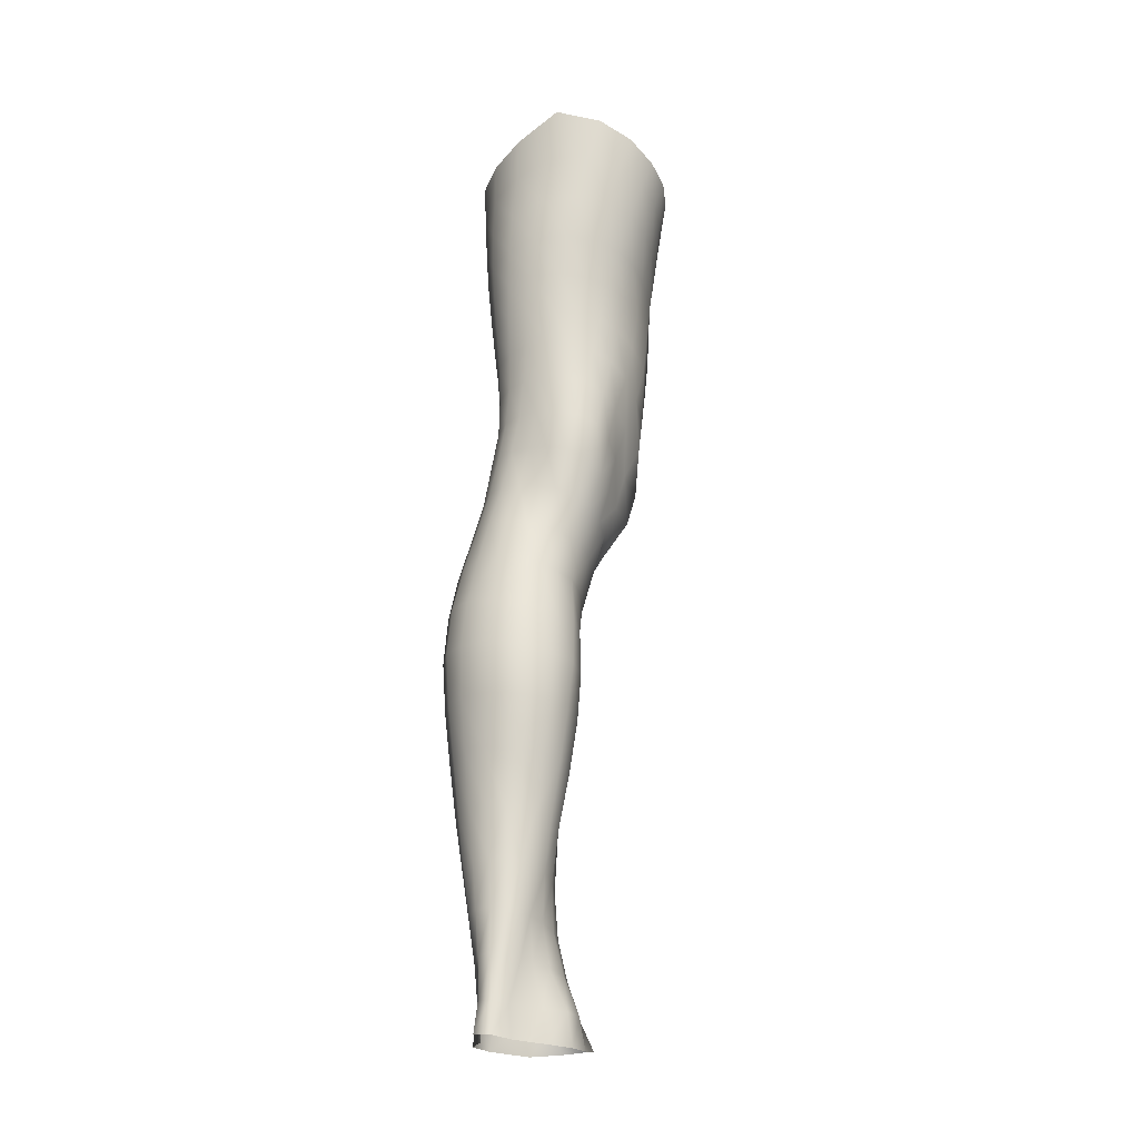
<metadata>
{"format":"obj","ext":"obj","renderer":"f3d","projection":"perspective","resolution":1024,"background":"white","views":[{"elev":-22.8,"azim":-134.9,"up":"+Y"}]}
</metadata>
<code>
o SMPLX-mesh-male.001
v 0.1666 -0.5871 -0.01708
v 0.166 -0.5962 0.01612
v 0.1339 -0.5778 -0.06876
v 0.1065 -0.5752 -0.08213
v 0.1534 -0.6036 0.04553
v 0.13 -0.608 0.06626
v 0.1011 -0.6059 0.07369
v 0.0753 -0.5678 -0.08626
v 0.04058 -0.5526 -0.07796
v 0.04789 -0.5929 -0.07756
v 0.0777 -0.6 -0.08545
v 0.1509 -0.6148 -0.04753
v 0.1551 -0.5803 -0.04708
v 0.132 -0.6103 -0.06854
v 0.163 -0.6228 -0.01849
v 0.1639 -0.6319 0.01321
v 0.1279 -0.6417 0.06331
v 0.09894 -0.6382 0.07014
v 0.02802 -0.5929 0.03389
v 0.04805 -0.5969 0.05067
v 0.04719 -0.6234 0.04496
v 0.02808 -0.6168 0.0256
v 0.0166 -0.561 -0.0538
v 0.006031 -0.572 -0.02986
v 0.01149 -0.5987 -0.03704
v 0.02409 -0.5934 -0.05931
v 0.1181 -0.7021 0.05364
v 0.08916 -0.6994 0.05882
v 0.09475 -0.6694 0.06498
v 0.1237 -0.673 0.05887
v 0.01868 -0.6399 -0.002004
v 0.02942 -0.6446 0.0172
v 0.03255 -0.6742 0.009522
v 0.02432 -0.6701 -0.01053
v 0.02871 -0.7009 -0.01597
v 0.0336 -0.7062 0.004101
v 0.03365 -0.7372 -0.001813
v 0.03088 -0.7314 -0.02162
v 0.151 -0.6398 0.04194
v 0.1542 -0.6957 0.009118
v 0.1419 -0.7014 0.03531
v 0.1473 -0.6718 0.03889
v 0.1597 -0.6655 0.01076
v 0.107 -0.6065 -0.0819
v 0.01496 -0.6122 0.006599
v 0.01347 -0.5893 0.01547
v 0.02731 -0.6643 -0.0493
v 0.03993 -0.6629 -0.06848
v 0.03162 -0.6292 -0.06484
v 0.01868 -0.6314 -0.04351
v 0.1285 -0.6718 -0.06742
v 0.1433 -0.6776 -0.04629
v 0.1474 -0.6475 -0.04674
v 0.1302 -0.6419 -0.06842
v 0.1532 -0.6866 -0.01896
v 0.159 -0.656 -0.01872
v 0.1423 -0.7548 0.006527
v 0.128 -0.7596 0.02951
v 0.1353 -0.7308 0.03224
v 0.1484 -0.7254 0.007647
v 0.1429 -0.7458 -0.02045
v 0.1478 -0.716 -0.01964
v 0.1404 -0.7066 -0.04596
v 0.1378 -0.7364 -0.04503
v 0.1248 -0.7293 -0.06302
v 0.1268 -0.7003 -0.06536
v 0.1081 -0.6965 -0.07933
v 0.108 -0.7248 -0.07622
v 0.08707 -0.6939 -0.08429
v 0.06563 -0.6927 -0.08017
v 0.07037 -0.7213 -0.07832
v 0.08941 -0.7224 -0.08114
v 0.04007 -0.7242 -0.05633
v 0.05296 -0.7221 -0.07004
v 0.04728 -0.6933 -0.06948
v 0.03471 -0.6951 -0.05279
v 0.05754 -0.8383 -0.07114
v 0.07219 -0.8357 -0.07482
v 0.067 -0.8064 -0.07261
v 0.05163 -0.8088 -0.06755
v 0.08686 -0.8342 -0.07857
v 0.102 -0.8347 -0.07777
v 0.09708 -0.8063 -0.0755
v 0.08219 -0.8057 -0.07557
v 0.1248 -0.8139 -0.05708
v 0.1115 -0.8087 -0.06978
v 0.1168 -0.837 -0.07184
v 0.1295 -0.8419 -0.05891
v 0.1418 -0.8488 -0.0417
v 0.1392 -0.8208 -0.04185
v 0.1386 -0.8562 -0.0209
v 0.1403 -0.8285 -0.02204
v 0.128 -0.8366 0.003788
v 0.1284 -0.8632 0.004421
v 0.03786 -0.8535 -0.03243
v 0.03716 -0.8471 -0.04979
v 0.03278 -0.8181 -0.04328
v 0.0363 -0.8246 -0.02668
v 0.0563 -0.8361 0.01115
v 0.06869 -0.8401 0.03657
v 0.06834 -0.8671 0.02632
v 0.0572 -0.8643 0.002476
v 0.1395 -0.7737 -0.0212
v 0.1363 -0.7827 0.005075
v 0.1229 -0.7578 -0.06028
v 0.1359 -0.765 -0.04352
v 0.04429 -0.7523 -0.05988
v 0.05798 -0.75 -0.07083
v 0.03363 -0.767 -0.009548
v 0.03138 -0.7608 -0.02817
v 0.09966 -0.7877 0.04222
v 0.1212 -0.787 0.02798
v 0.1186 -0.8147 0.02876
v 0.09727 -0.8155 0.04305
v 0.1386 -0.8018 -0.02196
v 0.1362 -0.7929 -0.04269
v 0.1227 -0.7859 -0.05799
v 0.1093 -0.7808 -0.07069
v 0.09371 -0.7784 -0.07562
v 0.0785 -0.7776 -0.07494
v 0.06273 -0.778 -0.07148
v 0.04791 -0.7802 -0.06332
v 0.03237 -0.7894 -0.03583
v 0.03574 -0.796 -0.01896
v 0.094 -0.8423 0.04346
v 0.1188 -0.8417 0.03089
v 0.1179 -0.867 0.02681
v 0.09237 -0.8675 0.03592
v 0.09285 -0.8895 0.02372
v 0.07312 -0.888 0.01327
v 0.09194 -0.8635 -0.08292
v 0.1076 -0.8639 -0.08129
v 0.1218 -0.8663 -0.07431
v 0.1428 -0.8762 -0.04332
v 0.1381 -0.8843 -0.01864
v 0.1267 -0.8899 0.00329
v 0.1137 -0.8892 0.01965
v 0.05314 -0.9051 -0.0579
v 0.04559 -0.8757 -0.0538
v 0.04456 -0.8808 -0.03781
v 0.05248 -0.9093 -0.04243
v 0.06851 -0.8991 -0.07985
v 0.08125 -0.896 -0.08824
v 0.0777 -0.8654 -0.07927
v 0.06531 -0.8684 -0.07193
v 0.09697 -0.8942 -0.09103
v 0.1131 -0.8943 -0.08768
v 0.1284 -0.8958 -0.07984
v 0.1349 -0.8702 -0.06189
v 0.1411 -0.8993 -0.06578
v 0.1454 -0.9056 -0.04404
v 0.1398 -0.9136 -0.01503
v 0.1235 -0.9499 0.000946
v 0.1206 -0.9201 0.004958
v 0.1434 -0.9435 -0.01605
v 0.09985 -1.05 -0.01057
v 0.1222 -1.048 -0.009972
v 0.1184 -1.083 -0.01667
v 0.09882 -1.086 -0.01705
v 0.05522 -0.9386 -0.04658
v 0.054 -0.9365 -0.06321
v 0.06778 -0.9311 -0.08812
v 0.08261 -0.9282 -0.09628
v 0.1558 -0.9681 -0.0478
v 0.1516 -0.9361 -0.04464
v 0.1474 -0.93 -0.06914
v 0.1516 -0.9628 -0.07301
v 0.05086 -1.04 -0.05529
v 0.04993 -1.038 -0.07372
v 0.04801 -1.004 -0.07182
v 0.04869 -1.005 -0.05209
v 0.0664 -0.9647 -0.09508
v 0.06579 -0.9991 -0.09971
v 0.08284 -0.9961 -0.1081
v 0.08248 -0.9616 -0.1037
v 0.1513 -1.039 -0.05353
v 0.1559 -1.003 -0.05105
v 0.1525 -0.998 -0.07589
v 0.1489 -1.035 -0.07654
v 0.1467 -0.9747 -0.01977
v 0.1458 -1.008 -0.02365
v 0.1252 -1.013 -0.005451
v 0.1245 -0.9803 -0.000995
v 0.1004 -1.015 -0.005384
v 0.09963 -0.9816 -0.002056
v 0.06364 -1.114 -0.07258
v 0.05734 -1.075 -0.07295
v 0.05712 -1.078 -0.05645
v 0.0636 -1.118 -0.05872
v 0.08494 -1.033 -0.107
v 0.06793 -1.035 -0.1
v 0.07303 -1.072 -0.09563
v 0.08719 -1.071 -0.1022
v 0.1395 -1.118 -0.05637
v 0.1456 -1.078 -0.05511
v 0.1433 -1.075 -0.07592
v 0.1368 -1.116 -0.07552
v 0.1149 -1.122 -0.02384
v 0.1379 -1.08 -0.03096
v 0.1321 -1.12 -0.03616
v 0.1112 -1.161 -0.0275
v 0.09608 -1.163 -0.02715
v 0.0975 -1.124 -0.02365
v 0.06873 -1.155 -0.05968
v 0.06738 -1.152 -0.07268
v 0.08623 -1.148 -0.09638
v 0.08753 -1.11 -0.09852
v 0.07519 -1.111 -0.09175
v 0.0754 -1.15 -0.08978
v 0.1176 -1.113 -0.09659
v 0.1024 -1.111 -0.1002
v 0.1001 -1.148 -0.09794
v 0.114 -1.151 -0.094
v 0.1306 -1.153 -0.07457
v 0.1291 -1.114 -0.08849
v 0.1235 -1.152 -0.08612
v 0.1334 -1.155 -0.05636
v 0.1268 -1.158 -0.03795
v 0.04634 -0.652 0.03867
v 0.04561 -0.6832 0.0318
v 0.0418 -0.7453 0.01958
v 0.04379 -0.715 0.02561
v 0.04229 -0.7747 0.01081
v 0.04399 -0.8034 0.000431
v 0.04549 -0.8317 -0.009822
v 0.04601 -0.8594 -0.01644
v 0.05128 -0.8861 -0.02115
v 0.05927 -0.9139 -0.02454
v 0.06146 -0.9731 -0.0325
v 0.05135 -0.9714 -0.04883
v 0.06386 -0.9419 -0.03009
v 0.06082 -1.043 -0.03584
v 0.05924 -1.007 -0.03363
v 0.0649 -1.082 -0.03989
v 0.07056 -1.121 -0.04461
v 0.07539 -1.159 -0.04626
v 0.1309 -0.8092 0.003904
v 0.1084 -0.753 -0.07278
v 0.09168 -0.7504 -0.0776
v 0.07463 -0.7494 -0.07624
v 0.05558 -0.7814 0.03146
v 0.07528 -0.7856 0.0436
v 0.07211 -0.8132 0.04033
v 0.05278 -0.8102 0.02424
v 0.09774 -0.9539 0.000725
v 0.07996 -0.9779 -0.01758
v 0.07883 -0.9483 -0.01287
v 0.09736 -0.9292 0.00714
v 0.1188 -0.9254 -0.09524
v 0.1351 -0.9265 -0.08611
v 0.1224 -0.958 -0.1026
v 0.1004 -0.9258 -0.09853
v 0.1025 -0.9591 -0.1064
v 0.06039 -0.7239 0.04418
v 0.08369 -0.7287 0.0523
v 0.07948 -0.7573 0.04638
v 0.0572 -0.7526 0.03726
v 0.006191 -0.5825 -0.005464
v 0.07094 -0.6314 0.0623
v 0.07282 -0.6013 0.0669
v 0.06789 -0.6622 0.05629
v 0.06438 -0.6932 0.0503
v 0.06273 -0.8888 -0.004701
v 0.07462 -0.9178 -0.005556
v 0.08027 -1.011 -0.02063
v 0.08077 -1.047 -0.02415
v 0.08177 -1.084 -0.0288
v 0.08322 -1.124 -0.03312
v 0.08457 -1.162 -0.03471
v 0.009376 -0.606 -0.01437
v 0.01523 -0.6356 -0.02211
v 0.0226 -0.6667 -0.02942
v 0.06032 -0.663 -0.08174
v 0.08434 -0.6648 -0.08658
v 0.08118 -0.6339 -0.08687
v 0.05414 -0.6302 -0.08071
v 0.108 -0.6679 -0.08163
v 0.1077 -0.638 -0.08251
v 0.105 -0.7592 0.04327
v 0.1032 -0.9942 -0.1104
v 0.1222 -1.032 -0.1043
v 0.1233 -0.9935 -0.1063
v 0.1039 -1.032 -0.1086
v 0.1405 -0.9948 -0.09438
v 0.1393 -0.9593 -0.09158
v 0.1424 -1.043 -0.02661
v 0.1038 -1.071 -0.104
v 0.1203 -1.072 -0.09991
v 0.1345 -1.073 -0.09043
v 0.1384 -1.033 -0.09302
v 0.02833 -0.6976 -0.03474
v 0.03218 -0.7274 -0.0399
v 0.0349 -0.756 -0.04528
v 0.03687 -0.7842 -0.05103
v 0.03904 -0.8128 -0.05759
v 0.04456 -0.8415 -0.06313
v 0.05383 -0.8713 -0.06497
v 0.05896 -0.9019 -0.06978
v 0.05039 -0.9695 -0.06792
v 0.05553 -0.9673 -0.08279
v 0.05808 -0.9338 -0.07697
v 0.05399 -1.002 -0.08718
v 0.05626 -1.037 -0.08831
v 0.06309 -1.074 -0.08569
v 0.07005 -1.151 -0.08195
v 0.06804 -1.112 -0.08298
v 0.1116 -0.7307 0.04792
v 0.07278 -1.189 -0.05755
v 0.07068 -1.22 -0.05291
v 0.07234 -1.218 -0.0671
v 0.07096 -1.187 -0.07115
v 0.08462 -1.182 -0.09531
v 0.07481 -1.184 -0.08846
v 0.09754 -1.182 -0.0968
v 0.09451 -1.214 -0.09676
v 0.1048 -1.214 -0.08934
v 0.1097 -1.183 -0.09193
v 0.1186 -1.185 -0.08394
v 0.1205 -1.217 -0.05504
v 0.1266 -1.188 -0.05562
v 0.1249 -1.186 -0.07366
v 0.1205 -1.217 -0.0726
v 0.1209 -1.192 -0.03702
v 0.1158 -1.22 -0.03618
v 0.1067 -1.195 -0.02723
v 0.07692 -1.193 -0.04326
v 0.07337 -1.222 -0.03685
v 0.08251 -1.214 -0.09642
v 0.07444 -1.216 -0.0874
v 0.0709 -1.186 -0.08019
v 0.07365 -1.216 -0.07704
v 0.06772 -1.248 -0.06271
v 0.05976 -1.249 -0.04663
v 0.08016 -1.245 -0.09755
v 0.07652 -1.246 -0.08458
v 0.09906 -1.245 -0.08659
v 0.09128 -1.244 -0.09888
v 0.1209 -1.246 -0.07177
v 0.1141 -1.216 -0.08194
v 0.1116 -1.246 -0.0801
v 0.1212 -1.246 -0.05433
v 0.1155 -1.248 -0.03137
v 0.06662 -1.249 -0.02863
v 0.07324 -1.248 -0.07376
v 0.08388 -1.196 -0.03191
v 0.08128 -1.224 -0.02556
v 0.09373 -1.197 -0.02601
v 0.1037 -1.223 -0.02411
v 0.092 -1.224 -0.02071
v 0.07846 -1.25 -0.01602
v 0.1029 -1.25 -0.01754
v 0.0902 -1.249 -0.0116
v 0.1232 -1.269 -0.0742
v 0.1245 -1.27 -0.05686
v 0.1078 -1.268 -0.08137
v 0.09082 -1.267 -0.103
v 0.09732 -1.268 -0.09066
v 0.07664 -1.269 -0.004275
v 0.06676 -1.272 -0.0226
v 0.09047 -1.267 0.001877
v 0.1059 -1.268 -0.00629
v 0.0588 -1.273 -0.04286
v 0.06458 -1.272 -0.06017
v 0.07053 -1.271 -0.07156
v 0.07889 -1.268 -0.09794
v 0.07648 -1.27 -0.08235
v 0.1157 -1.271 -0.02792
v 0.09535 -0.9079 0.01298
v 0.08214 -0.9036 0.006012
v 0.1101 -0.9067 0.01486
f 8 10 9
f 17 7 18
f 27 29 28
f 31 33 32
f 35 37 36
f 6 39 5
f 40 42 41
f 51 53 52
f 22 46 45
f 55 43 40
f 62 64 63
f 73 75 74
f 69 71 70
f 77 79 78
f 95 97 96
f 85 87 86
f 89 92 91
f 64 105 65
f 116 85 117
f 82 131 81
f 134 150 149
f 119 84 120
f 180 182 181
f 194 196 195
f 218 198 201
f 142 144 143
f 210 212 211
f 37 223 221
f 183 184 182
f 189 205 204
f 111 113 112
f 168 170 169
f 133 147 132
f 124 225 224
f 156 158 157
f 220 32 33
f 214 215 197
f 221 36 37
f 109 38 110
f 91 134 89
f 225 95 226
f 13 15 12
f 80 121 79
f 99 101 100
f 143 162 142
f 229 160 230
f 189 234 188
f 145 78 144
f 190 192 191
f 226 140 227
f 165 180 164
f 232 171 168
f 241 243 242
f 251 252 249
f 93 113 126
f 105 118 238
f 254 256 255
f 124 110 123
f 9 26 23
f 221 241 257
f 102 227 263
f 264 231 247
f 24 270 258
f 273 275 274
f 274 278 277
f 70 74 75
f 111 256 242
f 244 100 243
f 61 106 64
f 107 74 108
f 72 240 71
f 79 120 84
f 185 265 184
f 211 288 210
f 268 202 203
f 195 200 194
f 104 115 103
f 292 110 38
f 294 107 122
f 294 97 123
f 297 96 296
f 191 304 303
f 57 59 58
f 280 175 253
f 81 144 78
f 88 90 89
f 203 267 268
f 197 217 214
f 235 204 236
f 94 135 91
f 281 289 288
f 116 103 115
f 239 68 238
f 50 272 271
f 299 301 300
f 206 211 212
f 145 298 297
f 66 68 67
f 1 16 15
f 149 89 134
f 286 177 181
f 80 296 295
f 76 292 291
f 240 121 108
f 251 284 282
f 106 117 105
f 227 141 228
f 30 18 29
f 54 12 53
f 31 270 271
f 276 11 275
f 222 262 220
f 53 15 56
f 56 16 43
f 275 44 278
f 55 63 52
f 104 58 112
f 274 70 273
f 259 219 261
f 219 22 32
f 182 286 181
f 282 253 251
f 179 284 178
f 164 181 177
f 173 303 302
f 161 230 160
f 162 175 172
f 166 151 165
f 183 155 153
f 185 153 245
f 248 247 245
f 252 147 249
f 262 255 28
f 193 283 287
f 34 36 33
f 161 298 301
f 232 188 234
f 23 25 24
f 308 310 309
f 312 209 206
f 314 316 315
f 329 330 313
f 323 319 320
f 323 201 325
f 332 309 310
f 336 315 316
f 310 344 332
f 176 199 195
f 281 280 282
f 197 289 196
f 146 163 143
f 235 267 234
f 165 152 155
f 267 156 266
f 341 322 319
f 193 208 192
f 43 39 42
f 247 229 246
f 327 345 326
f 202 345 347
f 347 348 325
f 311 204 205
f 214 320 321
f 308 236 204
f 218 320 217
f 314 206 212
f 346 343 350
f 213 318 317
f 353 340 338
f 352 358 360
f 184 157 182
f 184 266 156
f 324 325 348
f 83 118 86
f 138 140 139
f 87 132 82
f 115 90 116
f 132 146 131
f 206 208 207
f 135 151 134
f 172 174 173
f 186 188 187
f 138 160 141
f 153 152 154
f 176 178 177
f 224 99 244
f 266 234 267
f 233 230 171
f 102 225 226
f 92 237 93
f 362 343 333
f 363 333 332
f 356 334 337
f 342 354 341
f 351 367 342
f 129 369 368
f 102 130 101
f 313 328 329
f 260 18 7
f 28 261 262
f 248 370 368
f 369 248 368
f 279 255 256
f 351 349 352
f 307 28 255
f 257 242 256
f 265 232 266
f 273 75 48
f 174 191 173
f 27 59 41
f 32 45 31
f 112 237 104
f 17 42 39
f 126 94 93
f 114 126 113
f 30 41 42
f 137 128 129
f 60 41 59
f 88 133 87
f 285 178 284
f 45 258 270
f 138 297 298
f 208 305 306
f 215 213 210
f 162 300 301
f 119 238 118
f 263 369 130
f 172 302 300
f 34 271 272
f 290 196 289
f 170 300 302
f 280 190 174
f 54 277 278
f 187 303 304
f 29 259 261
f 96 295 296
f 35 272 291
f 340 316 339
f 339 317 318
f 123 293 294
f 370 136 137
f 72 67 68
f 305 313 330
f 207 287 211
f 16 5 39
f 331 311 330
f 331 335 344
f 215 288 289
f 14 278 44
f 160 228 141
f 355 336 340
f 259 20 21
f 47 49 48
f 125 127 126
f 248 153 154
f 142 301 298
f 290 282 284
f 123 98 124
f 245 246 185
f 25 271 270
f 242 114 111
f 131 143 144
f 81 83 82
f 129 101 130
f 128 100 101
f 93 91 92
f 198 199 158
f 194 218 217
f 122 295 294
f 65 238 68
f 261 220 262
f 136 152 135
f 201 203 202
f 244 223 224
f 268 236 269
f 58 307 279
f 57 103 61
f 186 305 205
f 61 60 57
f 11 4 44
f 164 166 165
f 150 250 148
f 250 167 285
f 179 195 196
f 246 233 265
f 287 281 288
f 159 198 158
f 192 306 304
f 48 76 47
f 50 26 49
f 109 224 223
f 51 67 277
f 52 66 51
f 349 350 352
f 361 352 360
f 171 299 170
f 188 169 187
f 319 321 320
f 312 315 328
f 334 329 328
f 324 341 319
f 40 62 55
f 47 291 272
f 348 342 324
f 167 177 178
f 317 212 213
f 337 357 356
f 205 330 311
f 338 339 322
f 326 269 236
f 350 359 358
f 49 10 276
f 326 309 327
f 333 327 309
f 337 328 315
f 220 36 222
f 325 202 347
f 322 318 321
f 347 346 349
f 129 370 137
f 52 56 55
f 253 163 252
f 344 366 364
f 186 304 306
f 38 291 292
f 285 249 250
f 169 302 303
f 199 157 158
f 82 86 87
f 338 354 353
f 48 276 273
f 297 77 145
f 73 293 292
f 125 243 100
f 14 4 3
f 222 257 254
f 263 228 264
f 149 148 133
f 69 277 67
f 86 117 85
f 112 279 111
f 216 321 318
f 148 249 147
f 332 364 363
f 365 335 334
f 71 108 74
f 95 139 140
f 120 239 119
f 84 78 79
f 136 127 137
f 65 63 64
f 108 122 107
f 12 3 13
f 19 21 20
f 8 11 10
f 17 6 7
f 27 30 29
f 31 34 33
f 35 38 37
f 6 17 39
f 40 43 42
f 51 54 53
f 22 19 46
f 55 56 43
f 62 61 64
f 73 76 75
f 69 72 71
f 77 80 79
f 95 98 97
f 85 88 87
f 89 90 92
f 64 106 105
f 116 90 85
f 82 132 131
f 134 151 150
f 119 83 84
f 180 183 182
f 194 197 196
f 218 200 198
f 142 145 144
f 210 213 212
f 37 109 223
f 183 185 184
f 189 186 205
f 111 114 113
f 168 171 170
f 133 148 147
f 124 98 225
f 156 159 158
f 220 219 32
f 214 216 215
f 221 222 36
f 109 37 38
f 91 135 134
f 225 98 95
f 13 1 15
f 80 122 121
f 99 102 101
f 143 163 162
f 229 231 160
f 189 235 234
f 145 77 78
f 190 193 192
f 226 95 140
f 165 155 180
f 232 233 171
f 241 244 243
f 251 253 252
f 93 237 113
f 105 117 118
f 254 257 256
f 124 109 110
f 9 10 26
f 221 223 241
f 102 226 227
f 264 228 231
f 24 25 270
f 273 276 275
f 274 275 278
f 70 71 74
f 111 279 256
f 244 99 100
f 61 103 106
f 107 73 74
f 72 239 240
f 79 121 120
f 185 246 265
f 211 287 288
f 268 269 202
f 195 199 200
f 104 237 115
f 292 293 110
f 294 293 107
f 294 295 97
f 297 139 96
f 191 192 304
f 57 60 59
f 280 174 175
f 81 131 144
f 88 85 90
f 203 159 267
f 197 194 217
f 235 189 204
f 94 136 135
f 281 290 289
f 116 106 103
f 239 72 68
f 50 47 272
f 299 161 301
f 206 207 211
f 145 142 298
f 66 65 68
f 1 2 16
f 149 88 89
f 286 176 177
f 80 77 296
f 76 73 292
f 240 120 121
f 251 285 284
f 106 116 117
f 227 140 141
f 30 17 18
f 54 14 12
f 31 45 270
f 276 10 11
f 222 254 262
f 53 12 15
f 56 15 16
f 275 11 44
f 55 62 63
f 104 57 58
f 274 69 70
f 259 21 219
f 219 21 22
f 182 157 286
f 282 280 253
f 179 290 284
f 164 180 181
f 173 191 303
f 161 299 230
f 162 163 175
f 166 150 151
f 183 180 155
f 185 183 153
f 248 264 247
f 252 146 147
f 262 254 255
f 193 190 283
f 34 35 36
f 161 138 298
f 232 168 188
f 23 26 25
f 308 311 310
f 312 313 209
f 314 317 316
f 329 331 330
f 323 324 319
f 323 218 201
f 332 333 309
f 336 337 315
f 310 331 344
f 176 286 199
f 281 283 280
f 197 215 289
f 146 252 163
f 235 268 267
f 165 151 152
f 267 159 156
f 341 338 322
f 193 207 208
f 43 16 39
f 247 231 229
f 327 346 345
f 202 269 345
f 347 349 348
f 311 308 204
f 214 217 320
f 308 326 236
f 218 323 320
f 314 312 206
f 346 327 343
f 213 216 318
f 353 355 340
f 352 350 358
f 184 156 157
f 184 265 266
f 324 323 325
f 83 119 118
f 138 141 140
f 87 133 132
f 115 92 90
f 132 147 146
f 206 209 208
f 135 152 151
f 172 175 174
f 186 189 188
f 138 161 160
f 153 155 152
f 176 179 178
f 224 225 99
f 266 232 234
f 233 229 230
f 102 99 225
f 92 115 237
f 362 359 343
f 363 362 333
f 356 365 334
f 342 367 354
f 351 361 367
f 129 130 369
f 102 263 130
f 313 312 328
f 260 259 18
f 28 29 261
f 248 154 370
f 369 264 248
f 279 307 255
f 351 348 349
f 307 27 28
f 257 241 242
f 265 233 232
f 273 70 75
f 174 190 191
f 27 307 59
f 32 22 45
f 112 113 237
f 17 30 42
f 126 127 94
f 114 125 126
f 30 27 41
f 137 127 128
f 60 40 41
f 88 149 133
f 285 167 178
f 45 46 258
f 138 139 297
f 208 209 305
f 215 216 213
f 162 172 300
f 119 239 238
f 263 264 369
f 172 173 302
f 34 31 271
f 290 179 196
f 170 299 300
f 280 283 190
f 54 51 277
f 187 169 303
f 29 18 259
f 96 97 295
f 35 34 272
f 340 336 316
f 339 316 317
f 123 110 293
f 370 154 136
f 72 69 67
f 305 209 313
f 207 193 287
f 16 2 5
f 331 310 311
f 331 329 335
f 215 210 288
f 14 54 278
f 160 231 228
f 355 357 336
f 259 260 20
f 47 50 49
f 125 128 127
f 248 245 153
f 142 162 301
f 290 281 282
f 123 97 98
f 245 247 246
f 25 50 271
f 242 243 114
f 131 146 143
f 81 84 83
f 129 128 101
f 128 125 100
f 93 94 91
f 198 200 199
f 194 200 218
f 122 80 295
f 65 105 238
f 261 219 220
f 136 154 152
f 201 198 203
f 244 241 223
f 268 235 236
f 58 59 307
f 57 104 103
f 186 306 305
f 61 62 60
f 11 8 4
f 164 167 166
f 150 166 250
f 250 166 167
f 179 176 195
f 246 229 233
f 287 283 281
f 159 203 198
f 192 208 306
f 48 75 76
f 50 25 26
f 109 124 224
f 51 66 67
f 52 63 66
f 349 346 350
f 361 351 352
f 171 230 299
f 188 168 169
f 319 322 321
f 312 314 315
f 334 335 329
f 324 342 341
f 40 60 62
f 47 76 291
f 348 351 342
f 167 164 177
f 317 314 212
f 337 336 357
f 205 305 330
f 338 340 339
f 326 345 269
f 350 343 359
f 49 26 10
f 326 308 309
f 333 343 327
f 337 334 328
f 220 33 36
f 325 201 202
f 322 339 318
f 347 345 346
f 129 368 370
f 52 53 56
f 253 175 163
f 344 335 366
f 186 187 304
f 38 35 291
f 285 251 249
f 169 170 302
f 199 286 157
f 82 83 86
f 338 341 354
f 48 49 276
f 297 296 77
f 73 107 293
f 125 114 243
f 14 44 4
f 222 221 257
f 263 227 228
f 149 150 148
f 69 274 277
f 86 118 117
f 112 58 279
f 216 214 321
f 148 250 249
f 332 344 364
f 365 366 335
f 71 240 108
f 95 96 139
f 120 240 239
f 84 81 78
f 136 94 127
f 65 66 63
f 108 121 122
f 12 14 3
f 19 22 21

</code>
